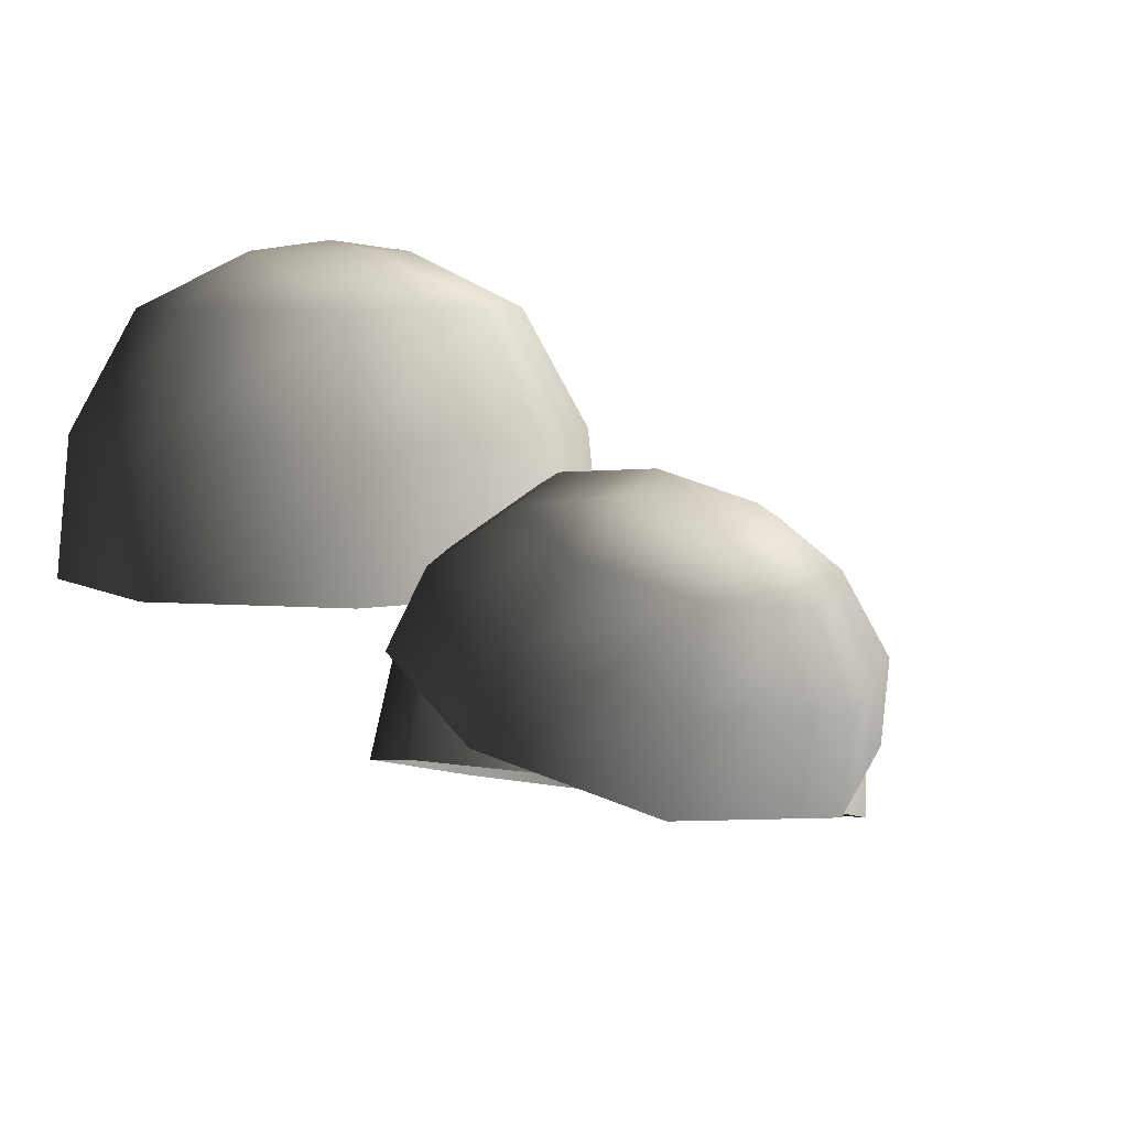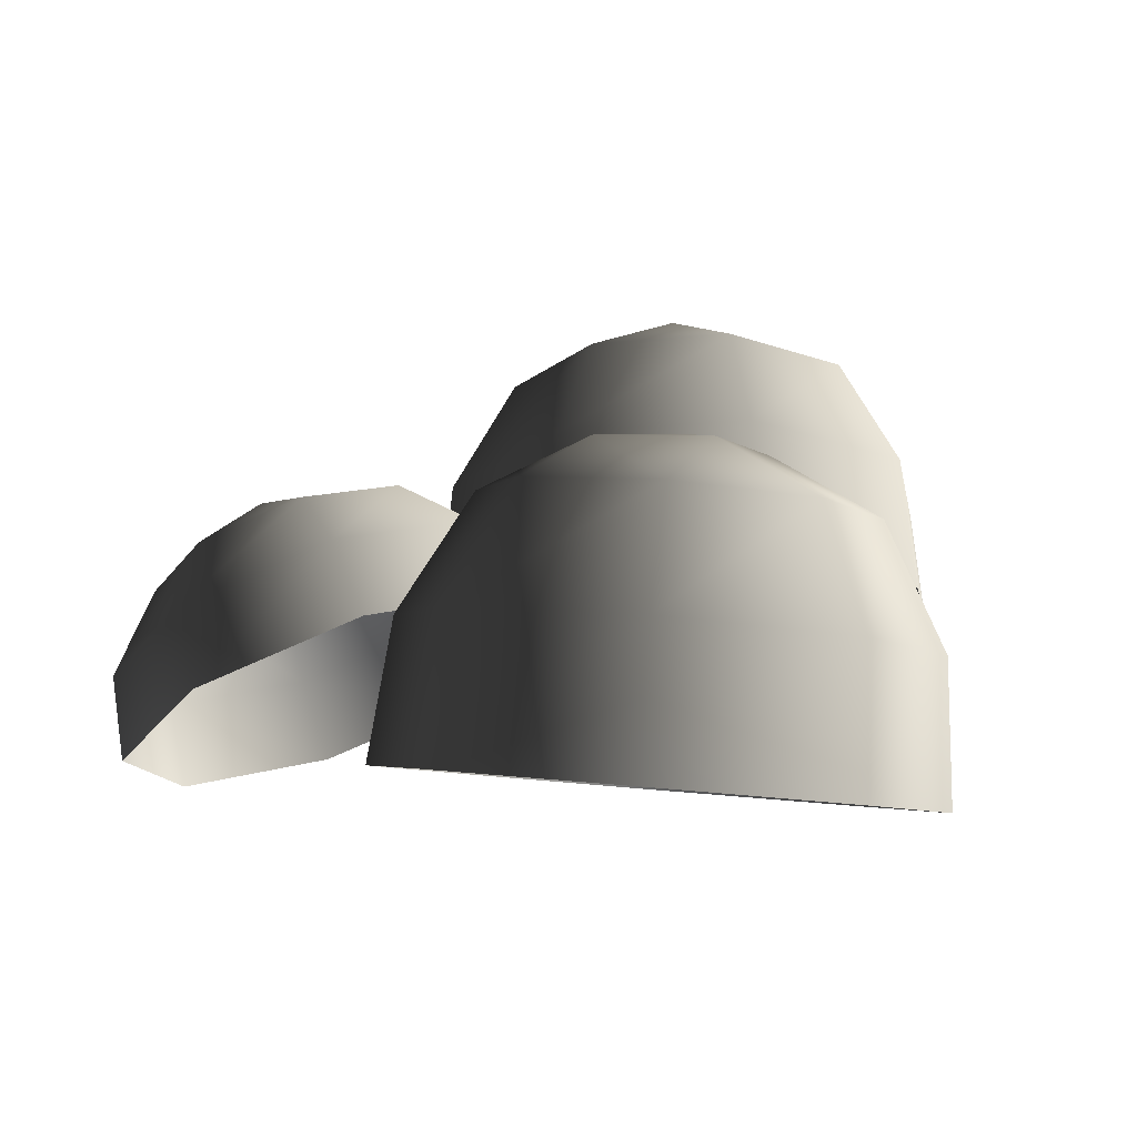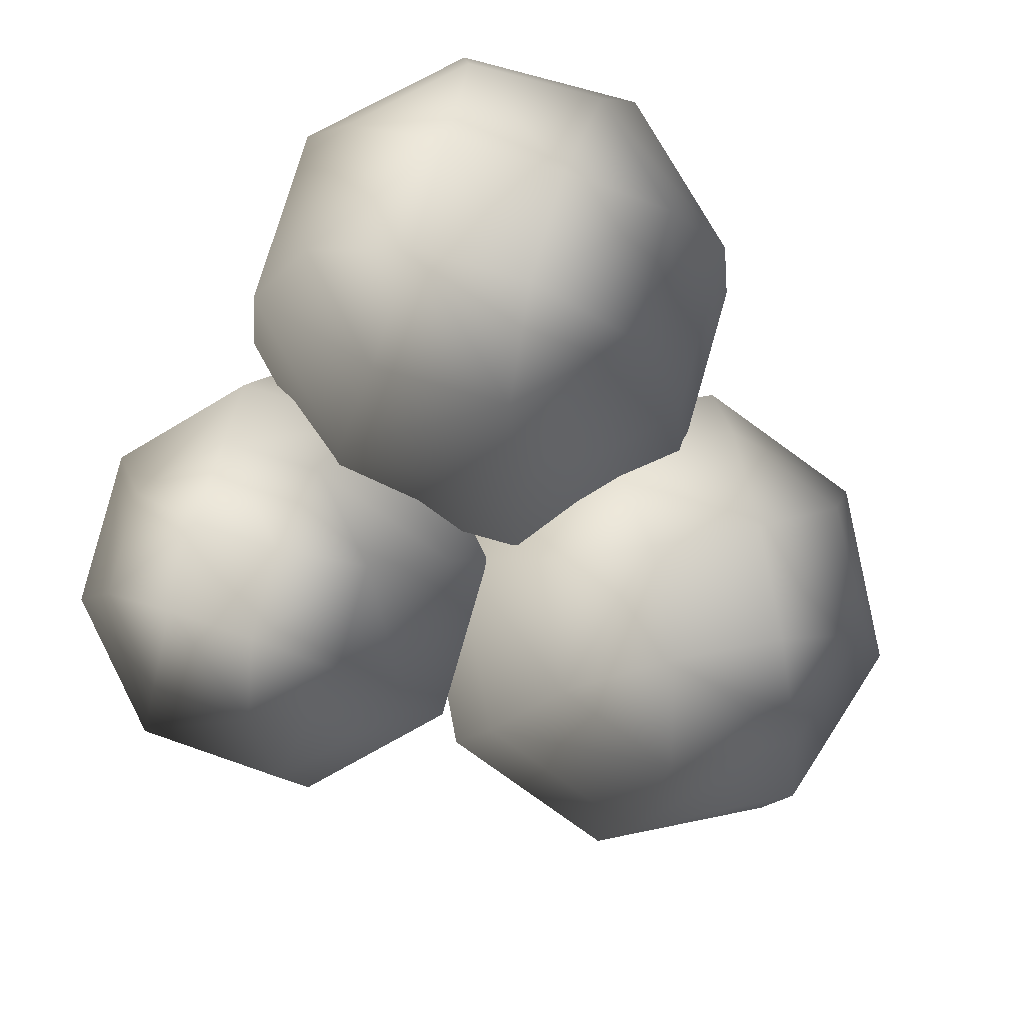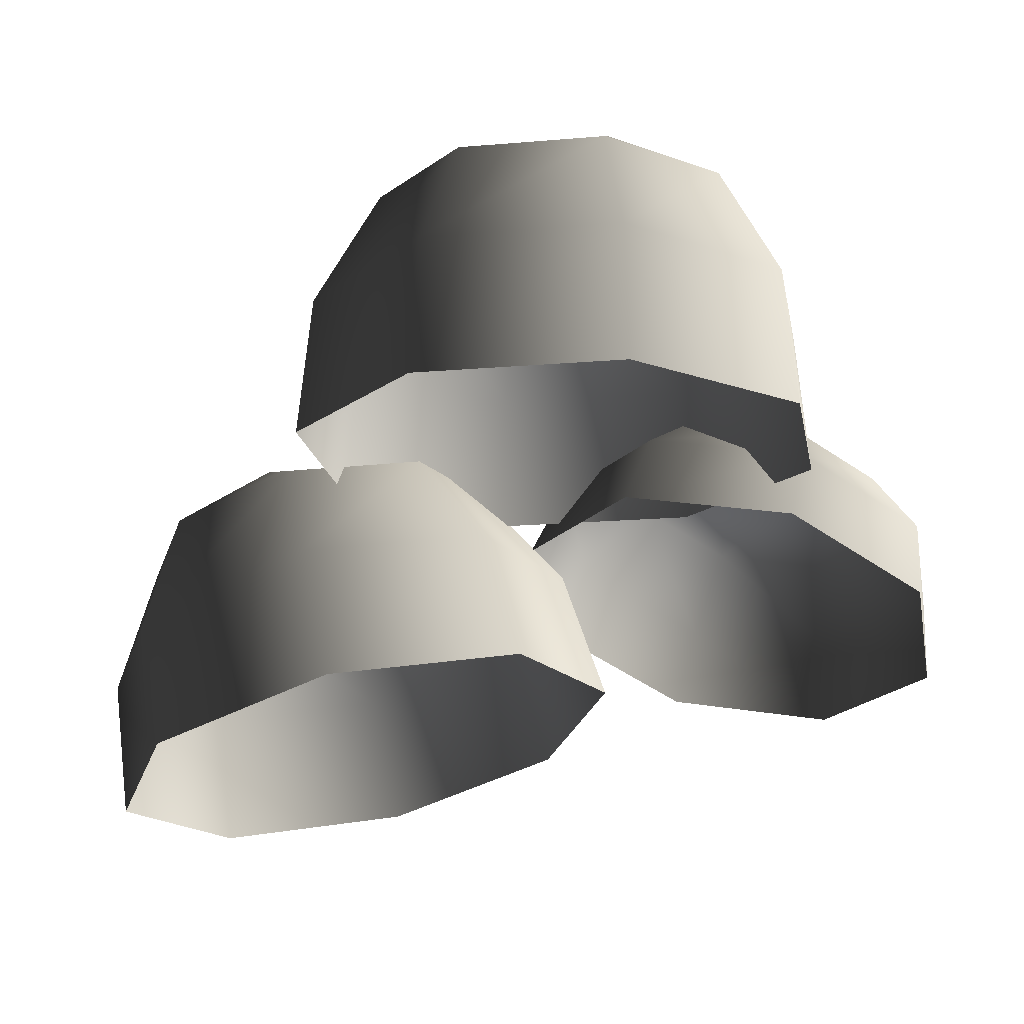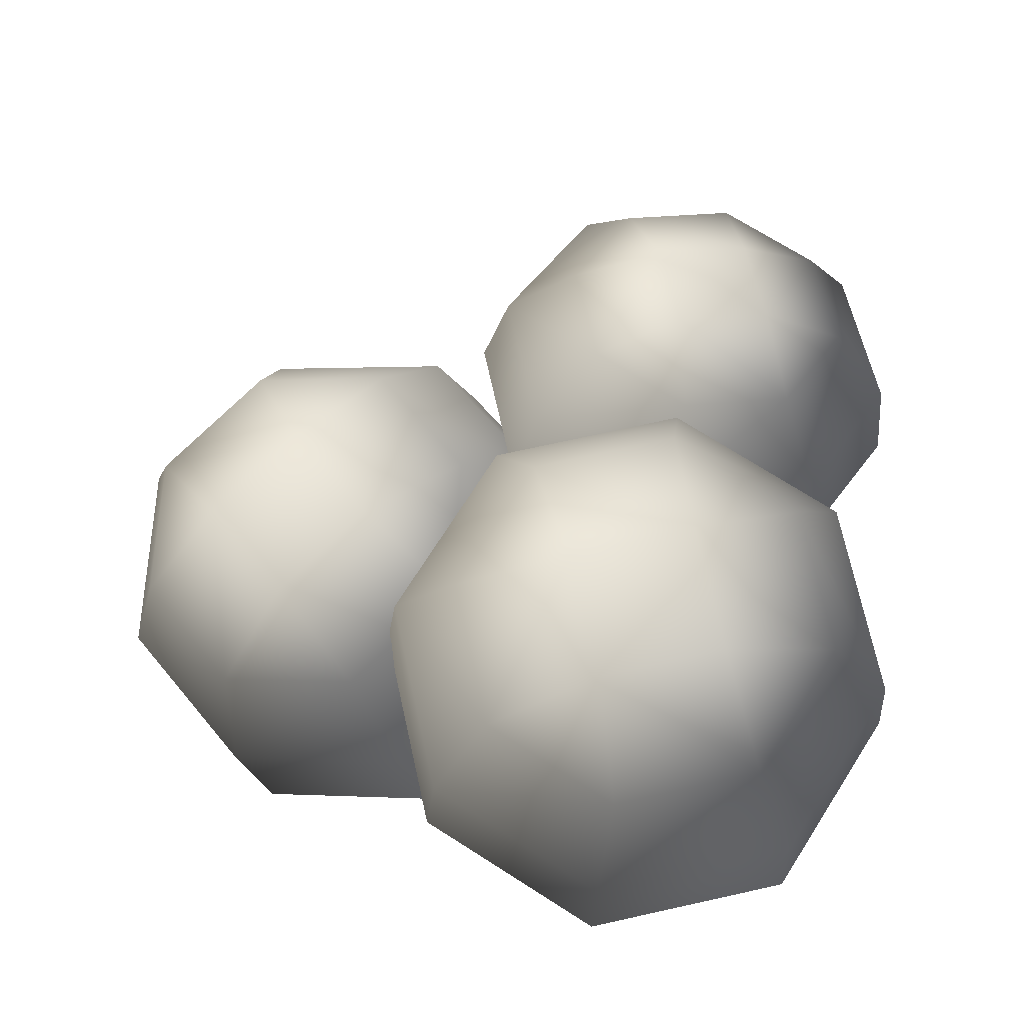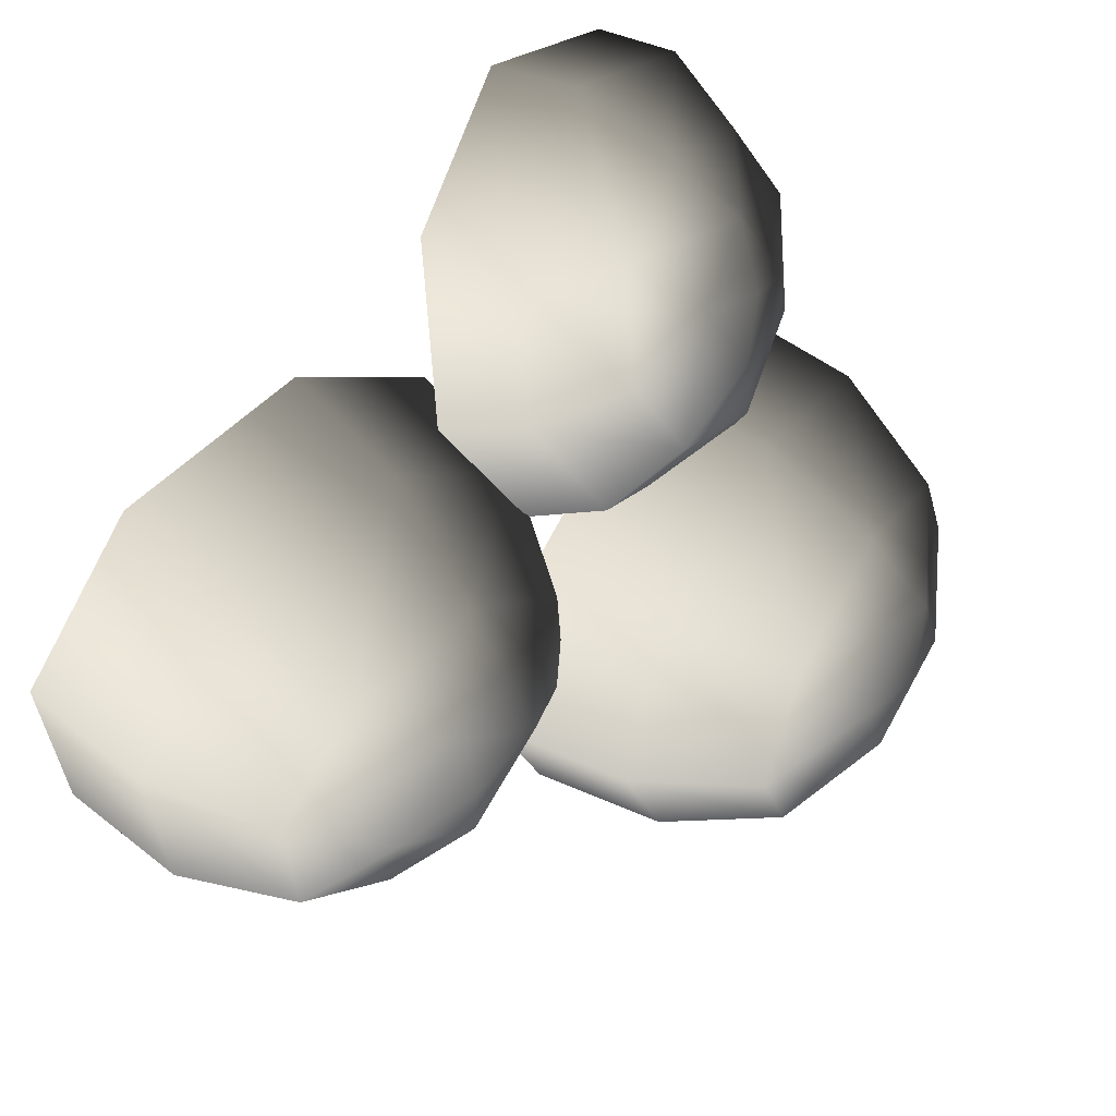
<metadata>
{"format":"obj","ext":"obj","renderer":"f3d","projection":"perspective","resolution":1024,"background":"white","views":[{"elev":6.6,"azim":-54.3,"up":"+Y"},{"elev":-18.3,"azim":77.8,"up":"+Y"},{"elev":74.6,"azim":38.5,"up":"+Y"},{"elev":-17.2,"azim":-147.7,"up":"+Y"},{"elev":72.2,"azim":-170.0,"up":"+Y"},{"elev":52.9,"azim":121.6,"up":"+Z"}]}
</metadata>
<code>
v -0.4416 6.485 -1.578
v -1.398 6.485 -1.182
v -0.4416 5.623 -2.053
v -1.733 5.623 -1.518
v -1.794 6.485 -0.2259
v -2.268 5.623 -0.2259
v -1.398 6.485 0.7301
v -1.733 5.623 1.066
v -0.4416 6.485 1.126
v -0.4416 5.623 1.601
v 0.5144 6.485 0.7301
v 0.8501 5.623 1.066
v 0.9104 6.485 -0.2259
v 1.385 5.623 -0.2259
v 0.5144 6.485 -1.182
v 0.8501 5.623 -1.518
v -0.4416 4.61 -2.153
v -1.804 4.61 -1.589
v -2.369 4.61 -0.2259
v -1.804 4.61 1.137
v -0.4416 4.61 1.701
v 0.921 4.61 1.137
v 1.485 4.61 -0.2259
v 0.921 4.61 -1.589
v 0.1354 6.879 0.0131
v -0.6806 6.879 0.3511
v -0.4416 6.956 -0.2259
v -1.019 6.879 -0.4649
v -0.2026 6.879 -0.8029
v -0.4963 5.428 1.781
v -1.262 5.284 2.033
v -0.4444 5.092 1.143
v -1.557 4.883 1.508
v -1.603 5.008 2.724
v -2.052 4.482 2.513
v -1.318 4.762 3.452
v -1.638 4.124 3.57
v -0.5749 4.689 3.788
v -0.5585 4.019 4.059
v 0.1912 4.833 3.537
v 0.5545 4.227 3.694
v 0.5315 5.109 2.845
v 1.049 4.628 2.688
v 0.2467 5.355 2.118
v 0.6352 4.986 1.632
v -0.3995 4.544 0.8064
v -1.604 4.318 1.202
v -2.139 3.884 2.29
v -1.692 3.497 3.433
v -0.523 3.383 3.962
v 0.6817 3.609 3.567
v 1.217 4.043 2.479
v 0.769 4.43 1.336
v -0.104 5.263 3.079
v -0.7578 5.141 3.293
v -0.5591 5.405 2.911
v -1.001 5.351 2.672
v -0.3471 5.474 2.458
v 3.467 4.29 -0.06889
v 2.692 4.465 -0.7314
v 3.662 3.345 -0.2632
v 2.614 3.582 -1.158
v 1.694 4.721 -0.6381
v 1.265 3.928 -1.032
v 1.057 4.907 0.1561
v 0.4053 4.179 0.04088
v 1.155 4.914 1.186
v 0.5378 4.189 1.433
v 1.93 4.739 1.849
v 1.585 3.952 2.328
v 2.929 4.483 1.755
v 2.934 3.606 2.202
v 3.565 4.297 0.9612
v 3.794 3.355 1.129
v 3.499 2.34 -0.2791
v 2.394 2.59 -1.223
v 0.9709 2.955 -1.09
v 0.06356 3.22 0.04166
v 0.2033 3.231 1.51
v 1.308 2.98 2.454
v 2.731 2.616 2.321
v 3.639 2.35 1.189
v 2.467 4.989 1.168
v 1.806 5.139 0.6029
v 2.427 5.059 0.5444
v 2.349 4.98 -0.07501
v 3.011 4.83 0.4904
g Tree1_(2)_692_101
f 1 3 2
f 2 3 4
f 2 4 5
f 5 4 6
f 5 6 7
f 7 6 8
f 7 8 9
f 9 8 10
f 9 10 11
f 11 10 12
f 11 12 13
f 13 12 14
f 13 14 15
f 15 14 16
f 15 16 1
f 1 16 3
f 3 17 4
f 4 17 18
f 4 18 6
f 6 18 19
f 6 19 8
f 8 19 20
f 8 20 10
f 10 20 21
f 10 21 12
f 12 21 22
f 12 22 14
f 14 22 23
f 14 23 16
f 16 23 24
f 16 24 3
f 3 24 17
f 11 13 25
f 13 15 25
f 26 11 25
f 26 25 27
f 28 26 27
f 29 28 27
f 25 29 27
f 29 2 28
f 1 2 29
f 15 1 29
f 25 15 29
f 2 5 28
f 5 7 28
f 28 7 26
f 7 9 26
f 9 11 26
f 30 32 31
f 31 32 33
f 31 33 34
f 34 33 35
f 34 35 36
f 36 35 37
f 36 37 38
f 38 37 39
f 38 39 40
f 40 39 41
f 40 41 42
f 42 41 43
f 42 43 44
f 44 43 45
f 44 45 30
f 30 45 32
f 32 46 33
f 33 46 47
f 33 47 35
f 35 47 48
f 35 48 37
f 37 48 49
f 37 49 39
f 39 49 50
f 39 50 41
f 41 50 51
f 41 51 43
f 43 51 52
f 43 52 45
f 45 52 53
f 45 53 32
f 32 53 46
f 40 42 54
f 42 44 54
f 55 40 54
f 55 54 56
f 57 55 56
f 58 57 56
f 54 58 56
f 58 31 57
f 30 31 58
f 44 30 58
f 54 44 58
f 31 34 57
f 34 36 57
f 57 36 55
f 36 38 55
f 38 40 55
f 59 61 60
f 60 61 62
f 60 62 63
f 63 62 64
f 63 64 65
f 65 64 66
f 65 66 67
f 67 66 68
f 67 68 69
f 69 68 70
f 69 70 71
f 71 70 72
f 71 72 73
f 73 72 74
f 73 74 59
f 59 74 61
f 61 75 62
f 62 75 76
f 62 76 64
f 64 76 77
f 64 77 66
f 66 77 78
f 66 78 68
f 68 78 79
f 68 79 70
f 70 79 80
f 70 80 72
f 72 80 81
f 72 81 74
f 74 81 82
f 74 82 61
f 61 82 75
f 69 71 83
f 71 73 83
f 84 69 83
f 84 83 85
f 86 84 85
f 87 86 85
f 83 87 85
f 87 60 86
f 59 60 87
f 73 59 87
f 83 73 87
f 60 63 86
f 63 65 86
f 86 65 84
f 65 67 84
f 67 69 84

</code>
